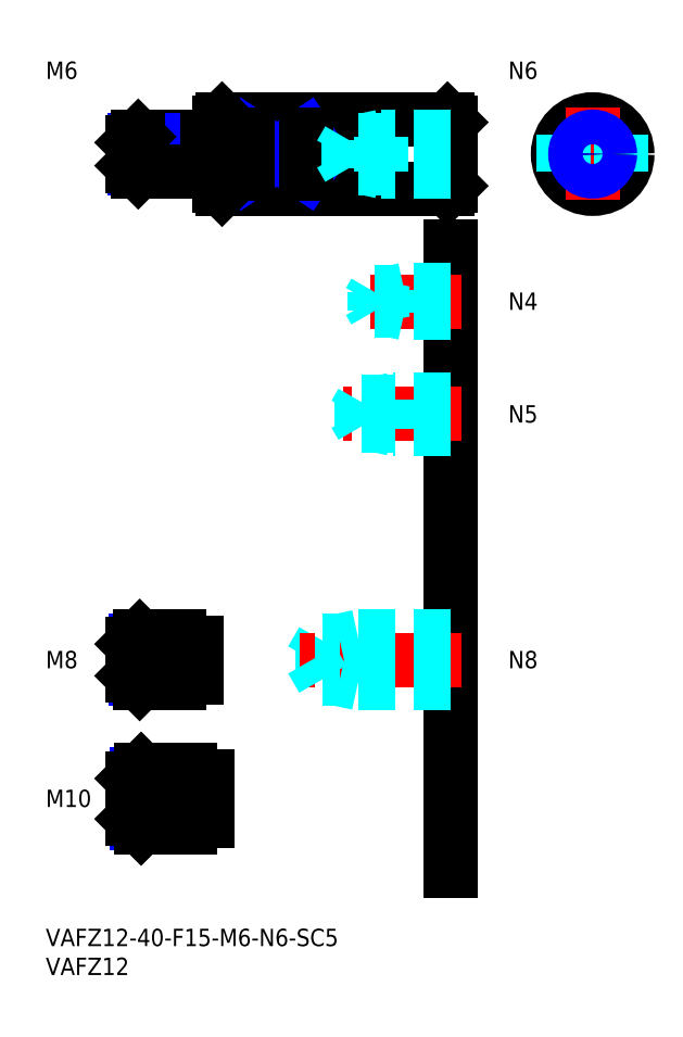
<metadata>
{"format":"dxf","ext":"dxf","renderer":"ezdxf+matplotlib","layout":"modelspace","background":"white","min_lineweight":24,"dpi":150}
</metadata>
<code>
0
SECTION
2
ENTITIES
0
INSERT
8
MSM_CONTINUOUS
2
*U8
10
0
20
0
30
0
0
INSERT
8
MSM_CONTINUOUS
2
*U9
10
0
20
0
30
0
0
LINE
8
MSM_CENTER
10
13
20
134
30
0
11
72
21
134
31
0
0
LINE
8
MSM_CONTINUOUS
10
30.5
20
140
30
0
11
69.5
21
140
31
0
0
LINE
8
MSM_CONTINUOUS
10
30.5
20
128
30
0
11
69.5
21
128
31
0
0
LINE
8
MSM_CONTINUOUS
10
30
20
128.5
30
0
11
30
21
139.5
31
0
0
LINE
8
MSM_CENTER
10
86.6
20
134
30
0
11
102.6
21
134
31
0
0
CIRCLE
8
MSM_CONTINUOUS
10
94.6
20
134
30
0
40
6
0
LINE
8
MSM_CENTER
10
94.6
20
142
30
0
11
94.6
21
126
31
0
0
LINE
8
MSM_CONTINUOUS
10
70
20
139.5
30
0
11
70
21
128.5
31
0
0
LINE
8
MSM_CONTINUOUS
10
30.5
20
128
30
0
11
30.5
21
140
31
0
0
LINE
8
MSM_CONTINUOUS
10
69.5
20
140
30
0
11
69.5
21
128
31
0
0
LINE
8
MSM_CONTINUOUS
10
45
20
137.3
30
0
11
35
21
137.3
31
0
0
LINE
8
MSM_CONTINUOUS
10
45
20
130.7
30
0
11
35
21
130.7
31
0
0
LINE
8
MSM_NARROW
10
35
20
137.3
30
0
11
45
21
130.7
31
0
0
LINE
8
MSM_NARROW
10
35
20
130.7
30
0
11
45
21
137.3
31
0
0
LINE
8
MSM_CONTINUOUS
10
35
20
137.3
30
0
11
35
21
130.7
31
0
0
LINE
8
MSM_CONTINUOUS
10
45
20
130.7
30
0
11
45
21
137.3
31
0
0
LINE
8
MSM_DASHED
10
89.6
20
137.3
30
0
11
89.6
21
130.7
31
0
0
LINE
8
MSM_DASHED
10
99.6
20
137.3
30
0
11
99.6
21
130.7
31
0
0
LINE
8
MSM_CONTINUOUS
10
30
20
139.5
30
0
11
30.5
21
140
31
0
0
LINE
8
MSM_CONTINUOUS
10
30
20
128.5
30
0
11
30.5
21
128
31
0
0
LINE
8
MSM_CONTINUOUS
10
69.5
20
140
30
0
11
70
21
139.5
31
0
0
LINE
8
MSM_CONTINUOUS
10
69.5
20
128
30
0
11
70
21
128.5
31
0
0
LINE
8
MSM_CONTINUOUS
10
70
20
118
30
0
11
70
21
10
31
0
0
INSERT
8
MSM_CONTINUOUS
2
*U10
10
0
20
0
30
0
0
LINE
8
MSM_DASHED
10
54
20
42.5
30
0
11
54
21
50.5
31
0
0
LINE
8
MSM_DASHED
10
47.92
20
43.18
30
0
11
47.92
21
49.82
31
0
0
LINE
8
MSM_DASHED
10
47.92
20
49.82
30
0
11
46
21
46.5
31
0
0
LINE
8
MSM_CENTER
10
72
20
46.5
30
0
11
44
21
46.5
31
0
0
LINE
8
MSM_DASHED
10
70
20
43.18
30
0
11
47.92
21
43.18
31
0
0
LINE
8
MSM_DASHED
10
70
20
42.5
30
0
11
54
21
42.5
31
0
0
LINE
8
MSM_DASHED
10
54
20
42.5
30
0
11
50.87
21
43.18
31
0
0
LINE
8
MSM_DASHED
10
47.92
20
43.18
30
0
11
46
21
46.5
31
0
0
LINE
8
MSM_DASHED
10
70
20
50.5
30
0
11
54
21
50.5
31
0
0
LINE
8
MSM_DASHED
10
70
20
49.82
30
0
11
47.92
21
49.82
31
0
0
LINE
8
MSM_DASHED
10
54
20
50.5
30
0
11
50.87
21
49.82
31
0
0
INSERT
8
MSM_CONTINUOUS
2
*U11
10
0
20
0
30
0
0
LINE
8
MSM_CENTER
10
72
20
89
30
0
11
51.5
21
89
31
0
0
LINE
8
MSM_DASHED
10
70
20
91.5
30
0
11
60
21
91.5
31
0
0
LINE
8
MSM_DASHED
10
70
20
91.07
30
0
11
54.69
21
91.07
31
0
0
LINE
8
MSM_DASHED
10
70
20
86.93
30
0
11
54.69
21
86.93
31
0
0
LINE
8
MSM_DASHED
10
70
20
86.5
30
0
11
60
21
86.5
31
0
0
LINE
8
MSM_DASHED
10
54.69
20
86.93
30
0
11
54.69
21
91.07
31
0
0
LINE
8
MSM_DASHED
10
54.69
20
91.07
30
0
11
53.5
21
89
31
0
0
LINE
8
MSM_DASHED
10
60
20
86.5
30
0
11
60
21
91.5
31
0
0
LINE
8
MSM_DASHED
10
54.69
20
86.93
30
0
11
53.5
21
89
31
0
0
LINE
8
MSM_DASHED
10
60
20
86.5
30
0
11
58
21
86.93
31
0
0
LINE
8
MSM_DASHED
10
60
20
91.5
30
0
11
58
21
91.07
31
0
0
INSERT
8
MSM_CONTINUOUS
2
*U12
10
0
20
0
30
0
0
LINE
8
MSM_CENTER
10
72
20
108.5
30
0
11
54
21
108.5
31
0
0
LINE
8
MSM_DASHED
10
70
20
110.5
30
0
11
62
21
110.5
31
0
0
LINE
8
MSM_DASHED
10
70
20
110.1
30
0
11
56.94
21
110.1
31
0
0
LINE
8
MSM_DASHED
10
70
20
106.9
30
0
11
56.94
21
106.9
31
0
0
LINE
8
MSM_DASHED
10
70
20
106.5
30
0
11
62
21
106.5
31
0
0
LINE
8
MSM_DASHED
10
56.94
20
106.9
30
0
11
56.94
21
110.1
31
0
0
LINE
8
MSM_DASHED
10
56.94
20
110.1
30
0
11
56
21
108.5
31
0
0
LINE
8
MSM_DASHED
10
62
20
106.5
30
0
11
62
21
110.5
31
0
0
LINE
8
MSM_DASHED
10
56.94
20
106.9
30
0
11
56
21
108.5
31
0
0
LINE
8
MSM_DASHED
10
62
20
106.5
30
0
11
60.25
21
106.9
31
0
0
LINE
8
MSM_DASHED
10
62
20
110.5
30
0
11
60.25
21
110.1
31
0
0
INSERT
8
MSM_CONTINUOUS
2
*U13
10
0
20
0
30
0
0
LINE
8
MSM_CENTER
10
13
20
22.5
30
0
11
30
21
22.5
31
0
0
INSERT
8
MSM_CONTINUOUS
2
*U14
10
0
20
0
30
0
0
LINE
8
MSM_CENTER
10
13
20
46.5
30
0
11
28
21
46.5
31
0
0
LINE
8
MSM_NARROW
10
23
20
43.18
30
0
11
15.57
21
43.18
31
0
0
LINE
8
MSM_CONTINUOUS
10
23
20
42.5
30
0
11
16.25
21
42.5
31
0
0
LINE
8
MSM_CONTINUOUS
10
23
20
50.5
30
0
11
16.25
21
50.5
31
0
0
LINE
8
MSM_NARROW
10
23
20
49.82
30
0
11
15.57
21
49.82
31
0
0
LINE
8
MSM_CONTINUOUS
10
15
20
43.75
30
0
11
15
21
49.25
31
0
0
LINE
8
MSM_NARROW
10
25
20
18.31
30
0
11
15.69
21
18.31
31
0
0
LINE
8
MSM_CONTINUOUS
10
25
20
17.5
30
0
11
16.5
21
17.5
31
0
0
LINE
8
MSM_CONTINUOUS
10
25
20
27.5
30
0
11
16.5
21
27.5
31
0
0
LINE
8
MSM_NARROW
10
25
20
26.69
30
0
11
15.69
21
26.69
31
0
0
LINE
8
MSM_CONTINUOUS
10
15
20
19
30
0
11
15
21
26
31
0
0
LINE
8
MSM_CONTINUOUS
10
23
20
50.5
30
0
11
23
21
42.5
31
0
0
LINE
8
MSM_CONTINUOUS
10
25
20
27.5
30
0
11
25
21
17.5
31
0
0
LINE
8
MSM_CONTINUOUS
10
16.25
20
50.5
30
0
11
15
21
49.25
31
0
0
LINE
8
MSM_CONTINUOUS
10
16.25
20
42.5
30
0
11
15
21
43.75
31
0
0
LINE
8
MSM_CONTINUOUS
10
16.25
20
50.5
30
0
11
16.25
21
42.5
31
0
0
LINE
8
MSM_CONTINUOUS
10
16.5
20
27.5
30
0
11
15
21
26
31
0
0
LINE
8
MSM_CONTINUOUS
10
16.5
20
17.5
30
0
11
15
21
19
31
0
0
LINE
8
MSM_CONTINUOUS
10
16.5
20
27.5
30
0
11
16.5
21
17.5
31
0
0
LINE
8
MSM_CONTINUOUS
10
26
20
49.5
30
0
11
26
21
43.5
31
0
0
LINE
8
MSM_CONTINUOUS
10
23
20
49.5
30
0
11
26
21
49.5
31
0
0
LINE
8
MSM_CONTINUOUS
10
23
20
43.5
30
0
11
26
21
43.5
31
0
0
LINE
8
MSM_CONTINUOUS
10
28
20
26.35
30
0
11
28
21
18.65
31
0
0
LINE
8
MSM_CONTINUOUS
10
25
20
26.35
30
0
11
28
21
26.35
31
0
0
LINE
8
MSM_CONTINUOUS
10
25
20
18.65
30
0
11
28
21
18.65
31
0
0
LINE
8
MSM_CONTINUOUS
10
28
20
137
30
0
11
16
21
137
31
0
0
LINE
8
MSM_NARROW
10
28
20
136.5
30
0
11
15.46
21
136.5
31
0
0
LINE
8
MSM_NARROW
10
28
20
131.5
30
0
11
15.46
21
131.5
31
0
0
LINE
8
MSM_CONTINUOUS
10
28
20
131
30
0
11
16
21
131
31
0
0
LINE
8
MSM_CONTINUOUS
10
15
20
136
30
0
11
15
21
132
31
0
0
LINE
8
MSM_CONTINUOUS
10
28
20
137
30
0
11
28
21
131
31
0
0
LINE
8
MSM_CONTINUOUS
10
16
20
137
30
0
11
15
21
136
31
0
0
LINE
8
MSM_CONTINUOUS
10
16
20
131
30
0
11
15
21
132
31
0
0
LINE
8
MSM_CONTINUOUS
10
16
20
137
30
0
11
16
21
131
31
0
0
LINE
8
MSM_CONTINUOUS
10
28
20
136.1
30
0
11
30
21
136.1
31
0
0
LINE
8
MSM_CONTINUOUS
10
28
20
131.9
30
0
11
30
21
131.9
31
0
0
LINE
8
MSM_DASHED
10
70
20
137
30
0
11
58
21
137
31
0
0
LINE
8
MSM_DASHED
10
70
20
136.5
30
0
11
52.42
21
136.5
31
0
0
LINE
8
MSM_DASHED
10
70
20
131.5
30
0
11
52.42
21
131.5
31
0
0
LINE
8
MSM_DASHED
10
70
20
131
30
0
11
58
21
131
31
0
0
LINE
8
MSM_DASHED
10
58
20
131
30
0
11
58
21
137
31
0
0
LINE
8
MSM_DASHED
10
52.42
20
131.5
30
0
11
52.42
21
136.5
31
0
0
LINE
8
MSM_DASHED
10
52.42
20
136.5
30
0
11
51
21
134
31
0
0
LINE
8
MSM_DASHED
10
52.42
20
131.5
30
0
11
51
21
134
31
0
0
LINE
8
MSM_DASHED
10
58
20
131
30
0
11
55.5
21
131.5
31
0
0
LINE
8
MSM_DASHED
10
58
20
137
30
0
11
55.5
21
136.5
31
0
0
CIRCLE
8
MSM_CONTINUOUS
10
94.6
20
134
30
0
40
2.458
0
CIRCLE
8
MSM_NARROW
10
94.6
20
134
30
0
40
3
0
INSERT
8
MSM_CONTINUOUS
2
*U15
10
0
20
0
30
0
0
INSERT
8
MSM_CONTINUOUS
2
*U16
10
0
20
0
30
0
0
ENDSEC
0
EOF

</code>
